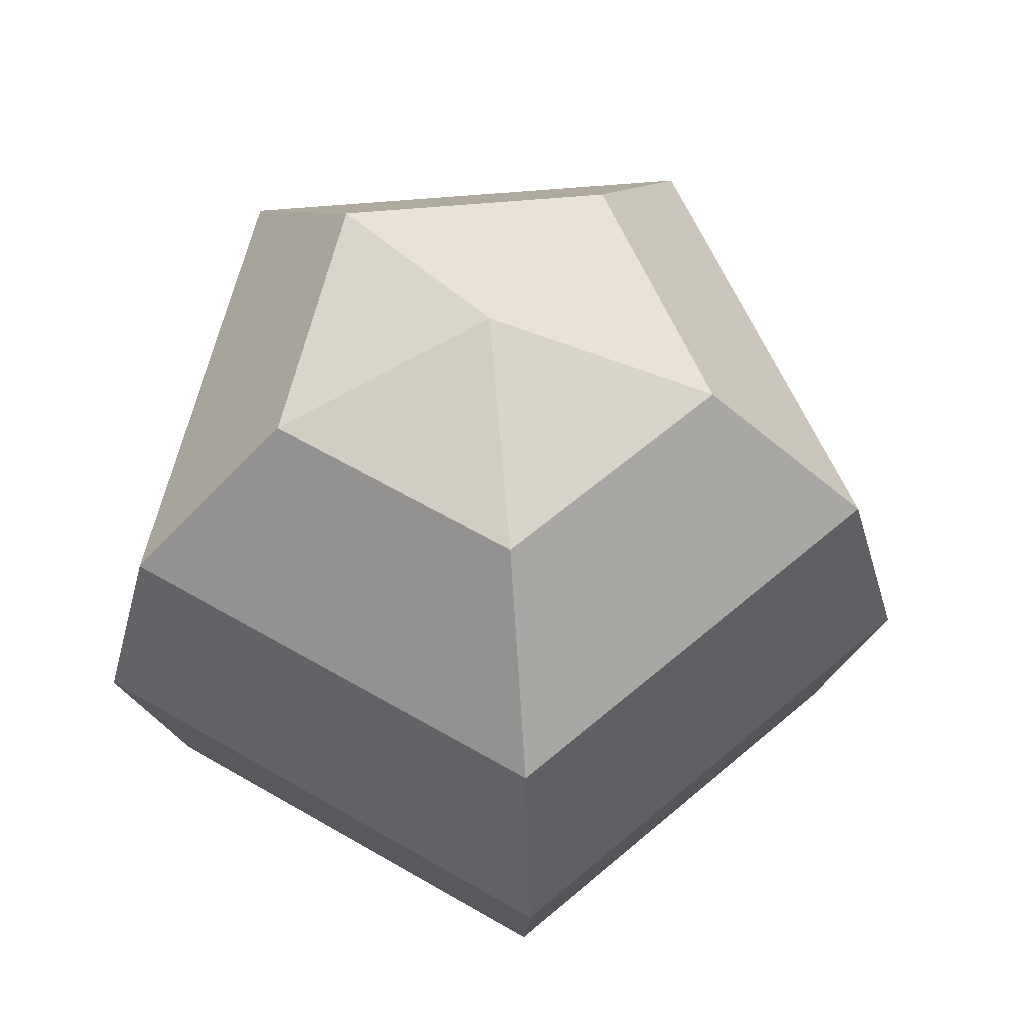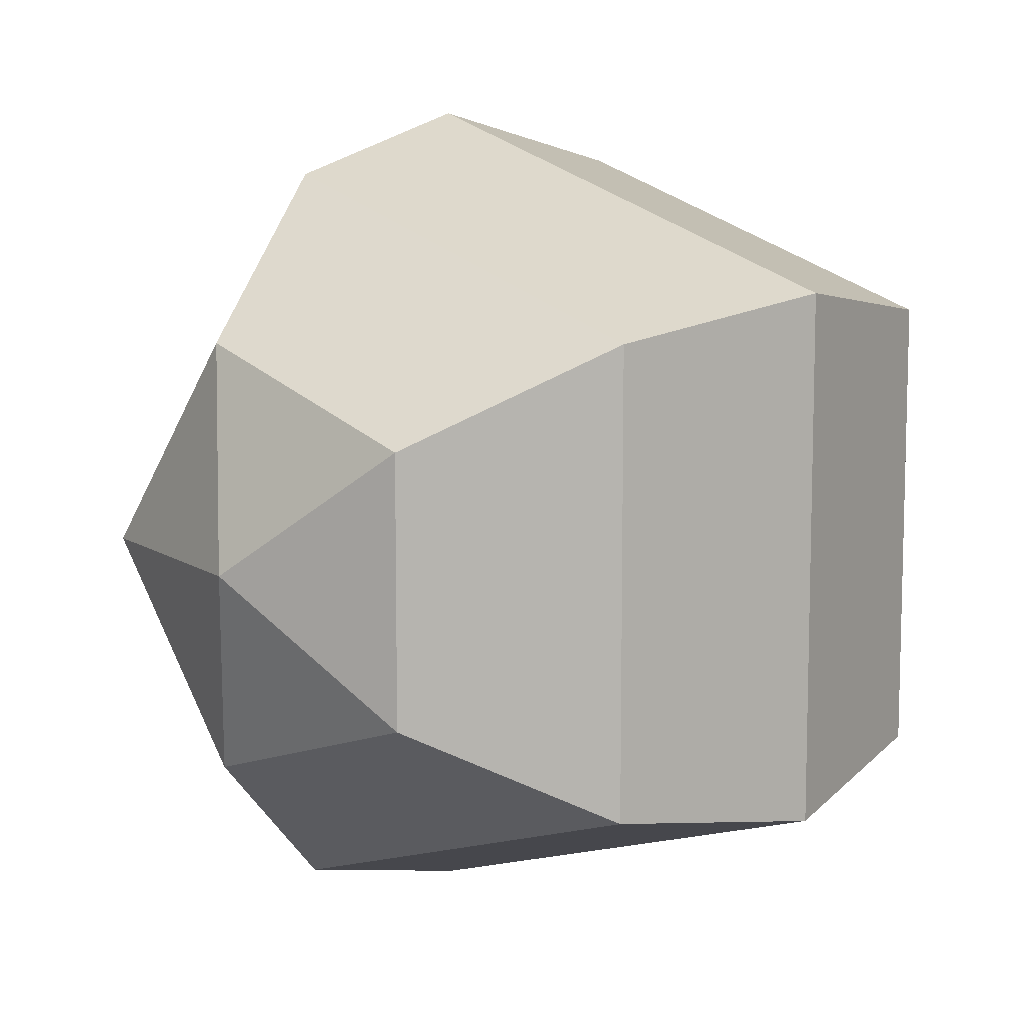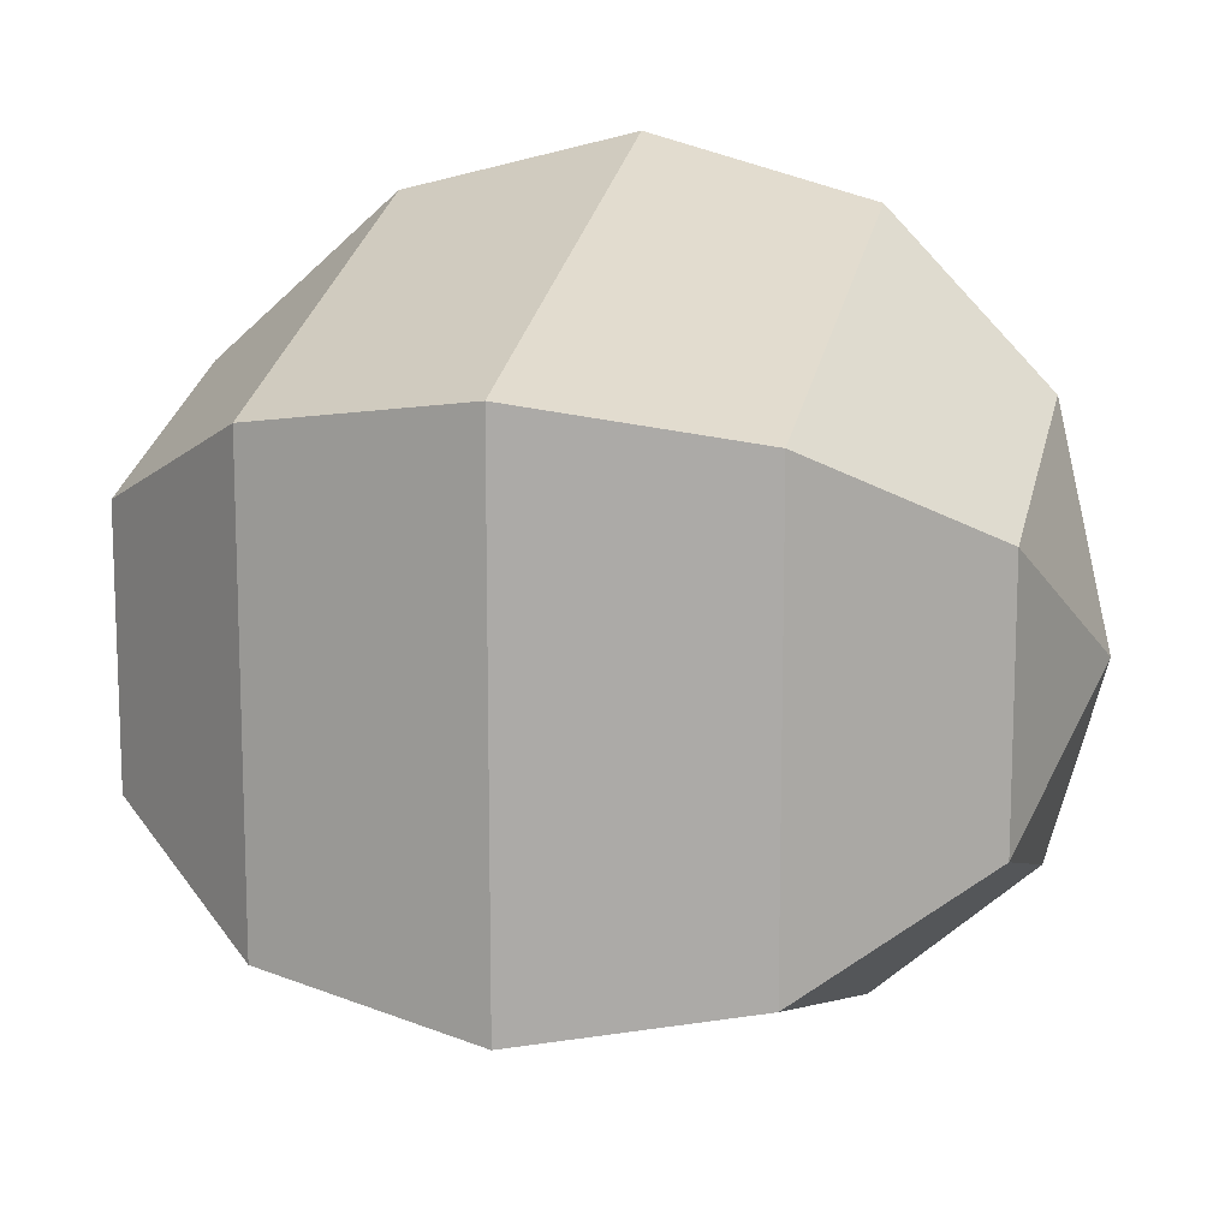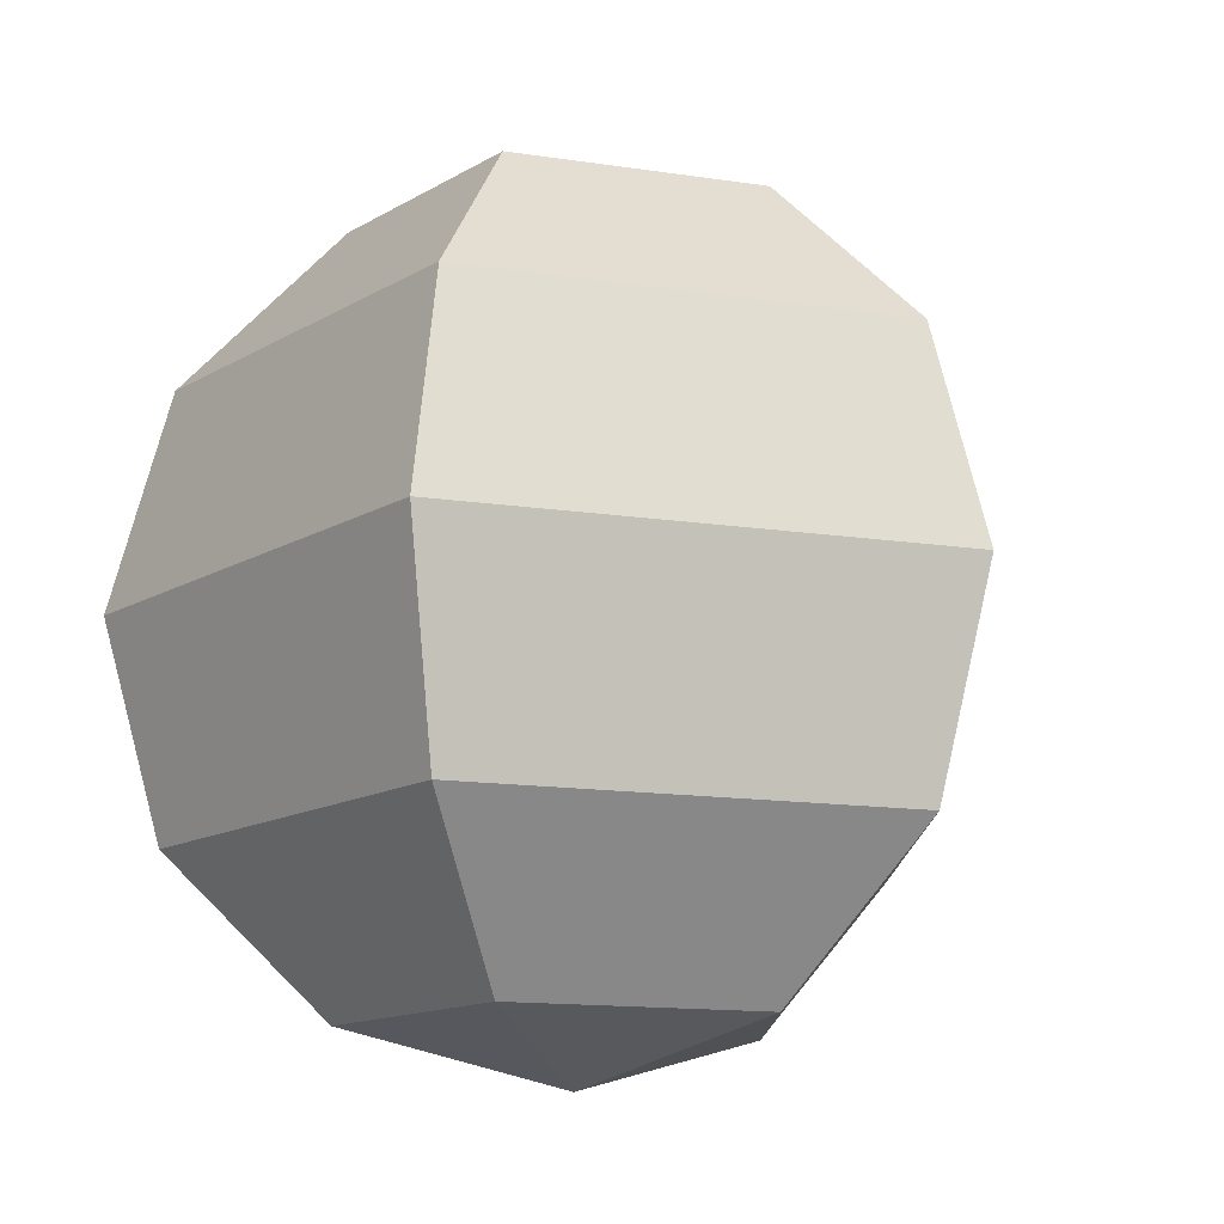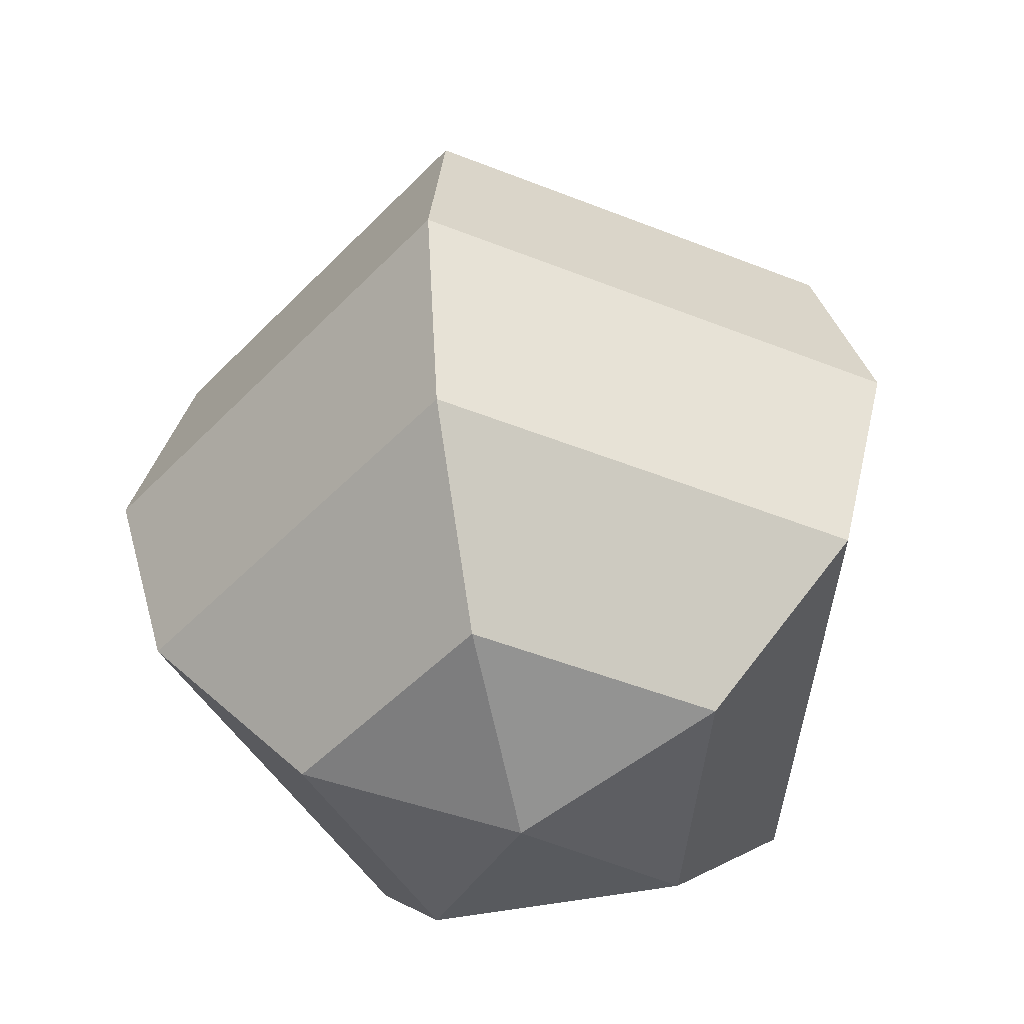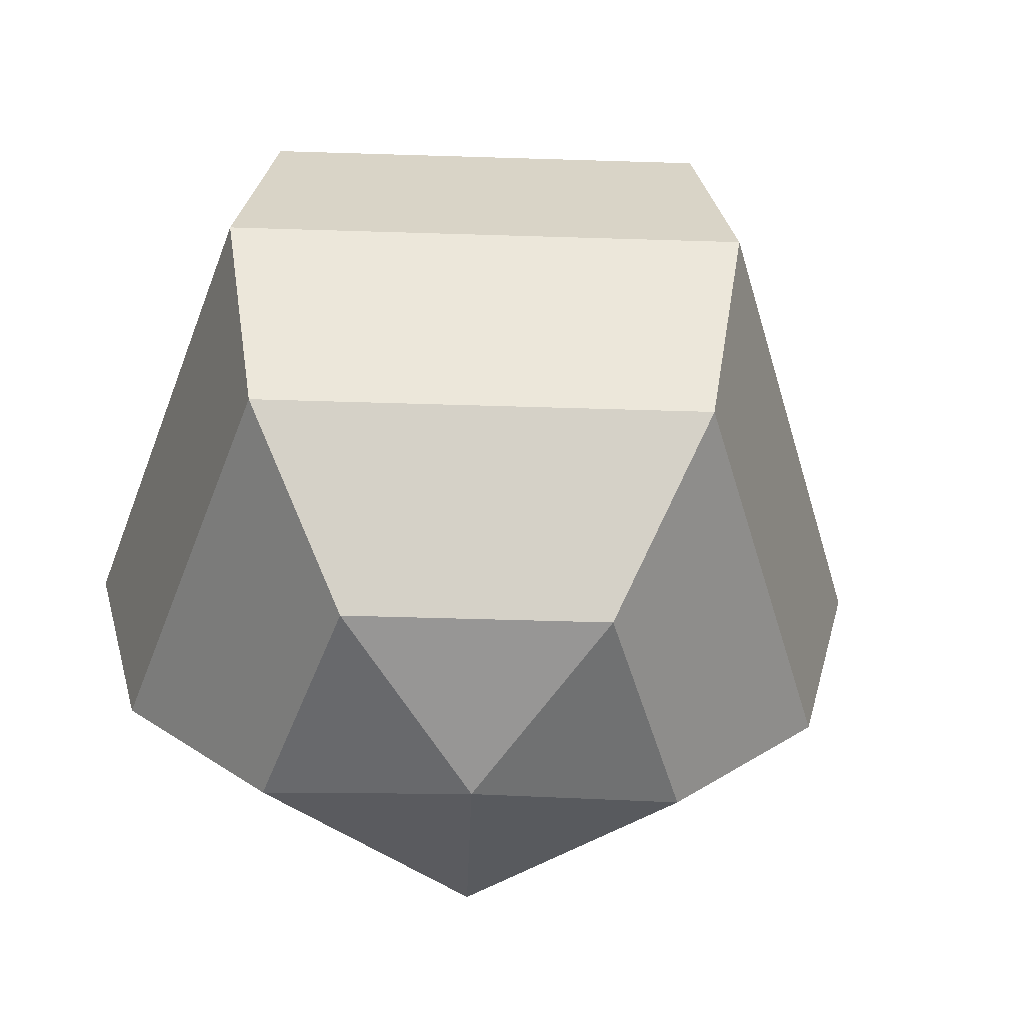
<metadata>
{"format":"obj","ext":"obj","renderer":"f3d","projection":"perspective","resolution":1024,"background":"white","views":[{"elev":60.6,"azim":-59.2,"up":"+Y"},{"elev":10.0,"azim":-136.2,"up":"+Z"},{"elev":13.6,"azim":-75.8,"up":"+Z"},{"elev":-13.5,"azim":34.8,"up":"+Y"},{"elev":-49.4,"azim":102.3,"up":"+Y"},{"elev":-49.5,"azim":-20.0,"up":"+Y"}]}
</metadata>
<code>
v 0.8209 -4.601 -2.527
v -2.149 -4.601 -1.561
v -2.149 -4.601 1.561
v 0.8209 -4.601 2.527
v 2.657 -4.601 0
v 1.422 -2.657 -4.376
v -3.722 -2.657 -2.705
v -3.722 -2.657 2.705
v 1.422 -2.657 4.376
v 4.601 -2.657 0
v 1.642 0 -5.053
v -4.298 0 -3.123
v -4.298 0 3.123
v 1.642 0 5.053
v 5.313 0 0
v 1.422 2.657 -4.376
v -3.722 2.657 -2.705
v -3.722 2.657 2.705
v 1.422 2.657 4.376
v 4.601 2.657 0
v 0.8209 4.601 -2.527
v -2.149 4.601 -1.561
v -2.149 4.601 1.561
v 0.8209 4.601 2.527
v 2.657 4.601 0
v 0 -5.313 0
v 0 5.313 0
f 1 2 7 6
f 2 3 8 7
f 3 4 9 8
f 4 5 10 9
f 5 1 6 10
f 6 7 12 11
f 7 8 13 12
f 8 9 14 13
f 9 10 15 14
f 10 6 11 15
f 11 12 17 16
f 12 13 18 17
f 13 14 19 18
f 14 15 20 19
f 15 11 16 20
f 16 17 22 21
f 17 18 23 22
f 18 19 24 23
f 19 20 25 24
f 20 16 21 25
f 2 1 26
f 3 2 26
f 4 3 26
f 5 4 26
f 1 5 26
f 21 22 27
f 22 23 27
f 23 24 27
f 24 25 27
f 25 21 27

</code>
